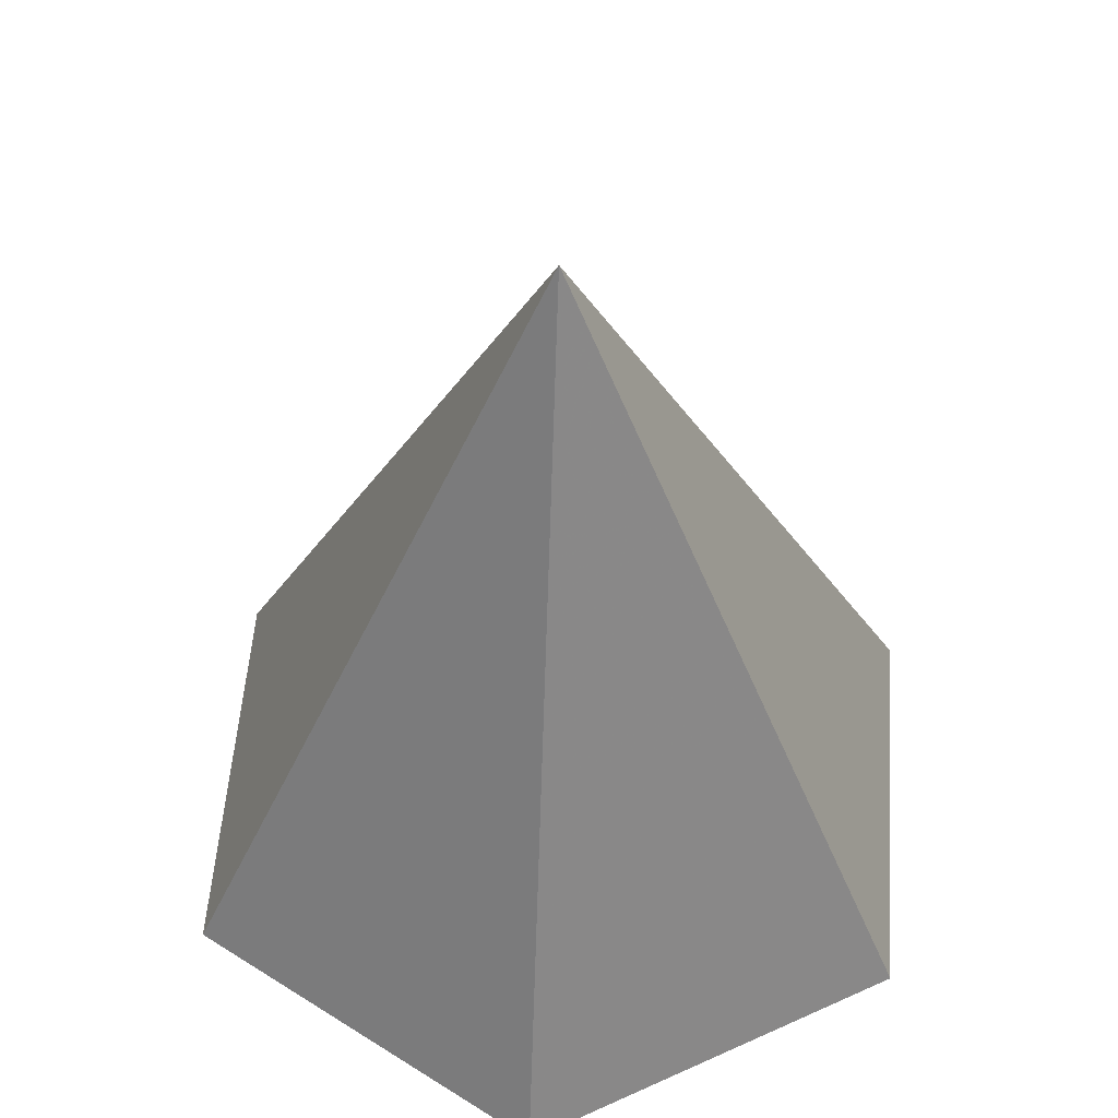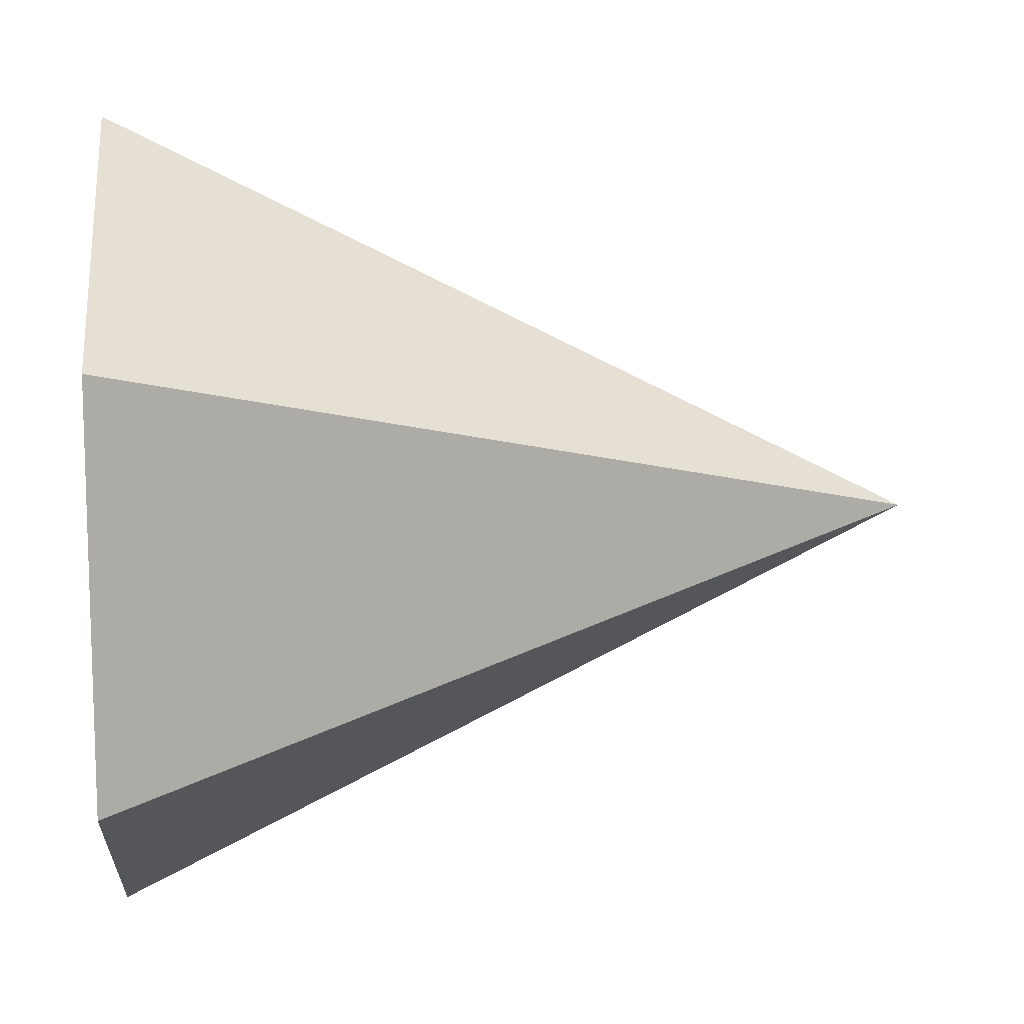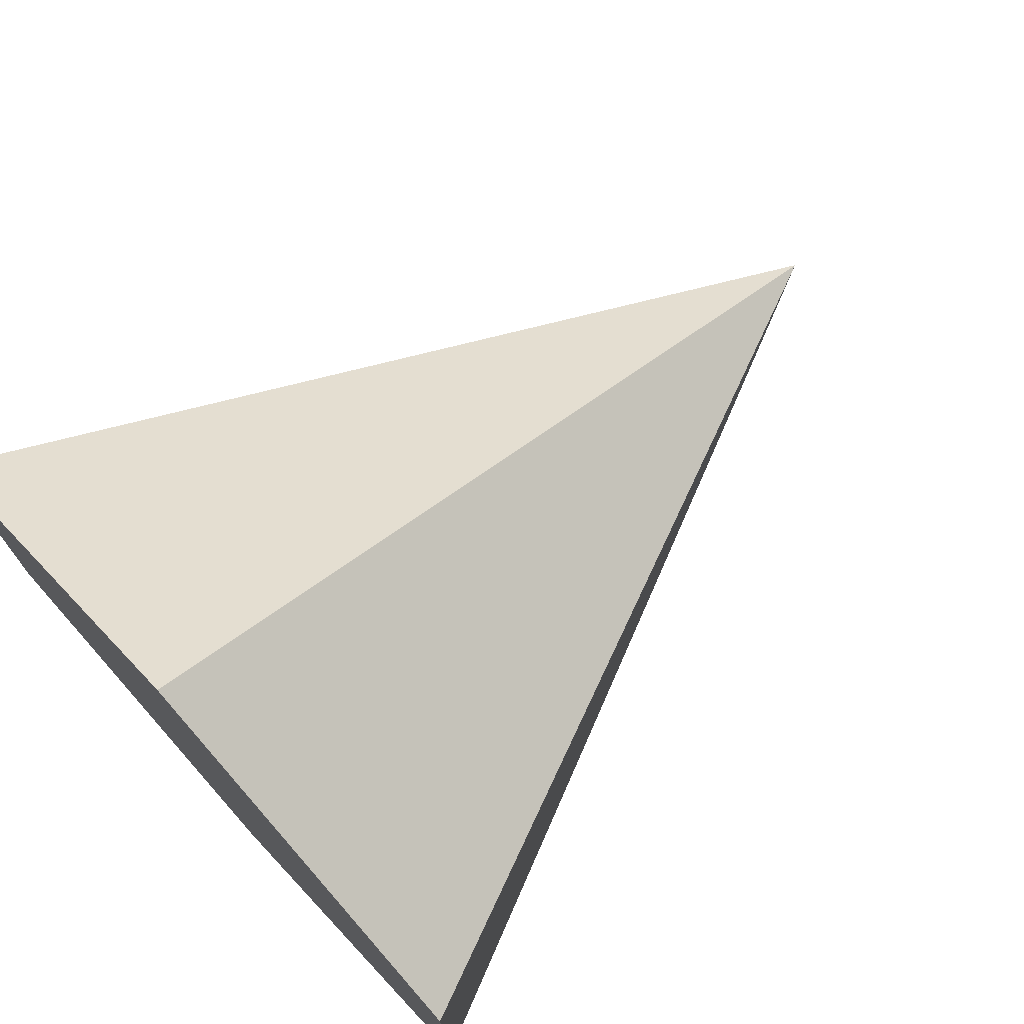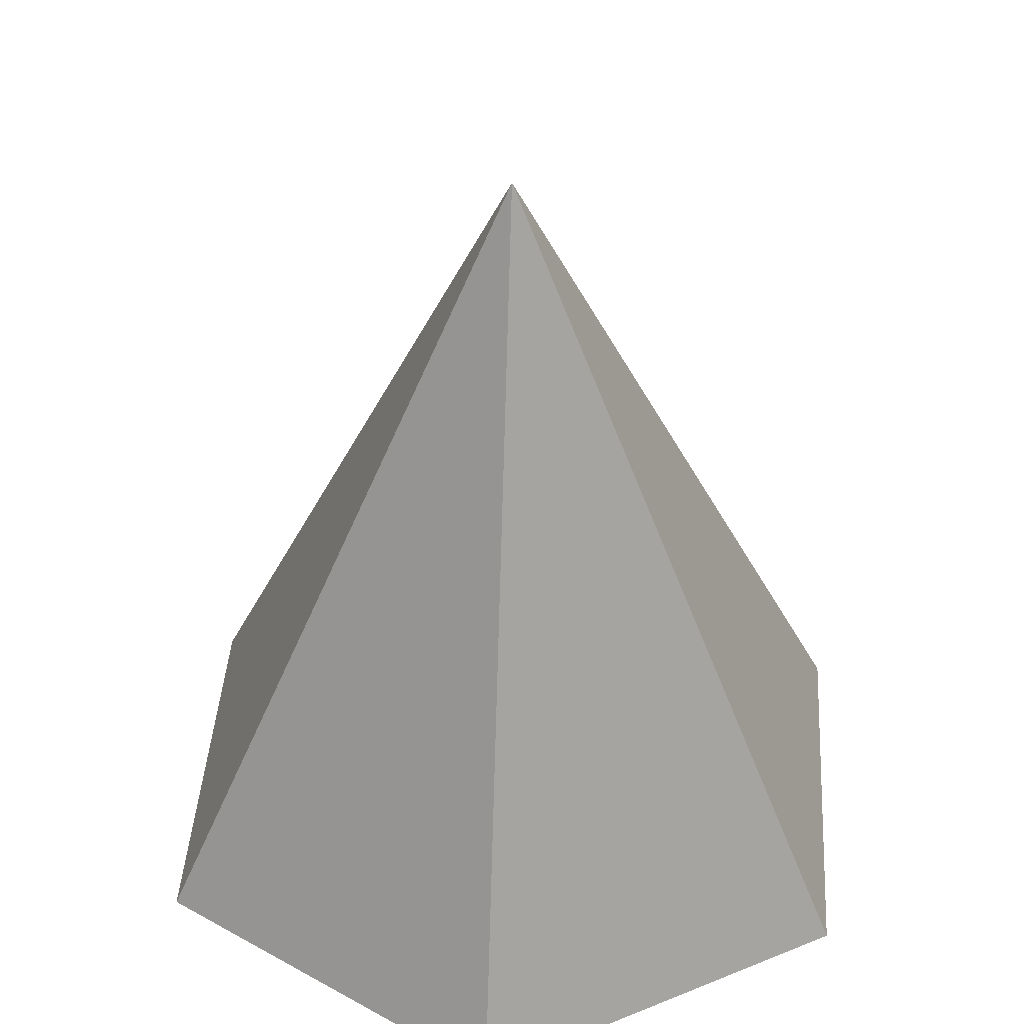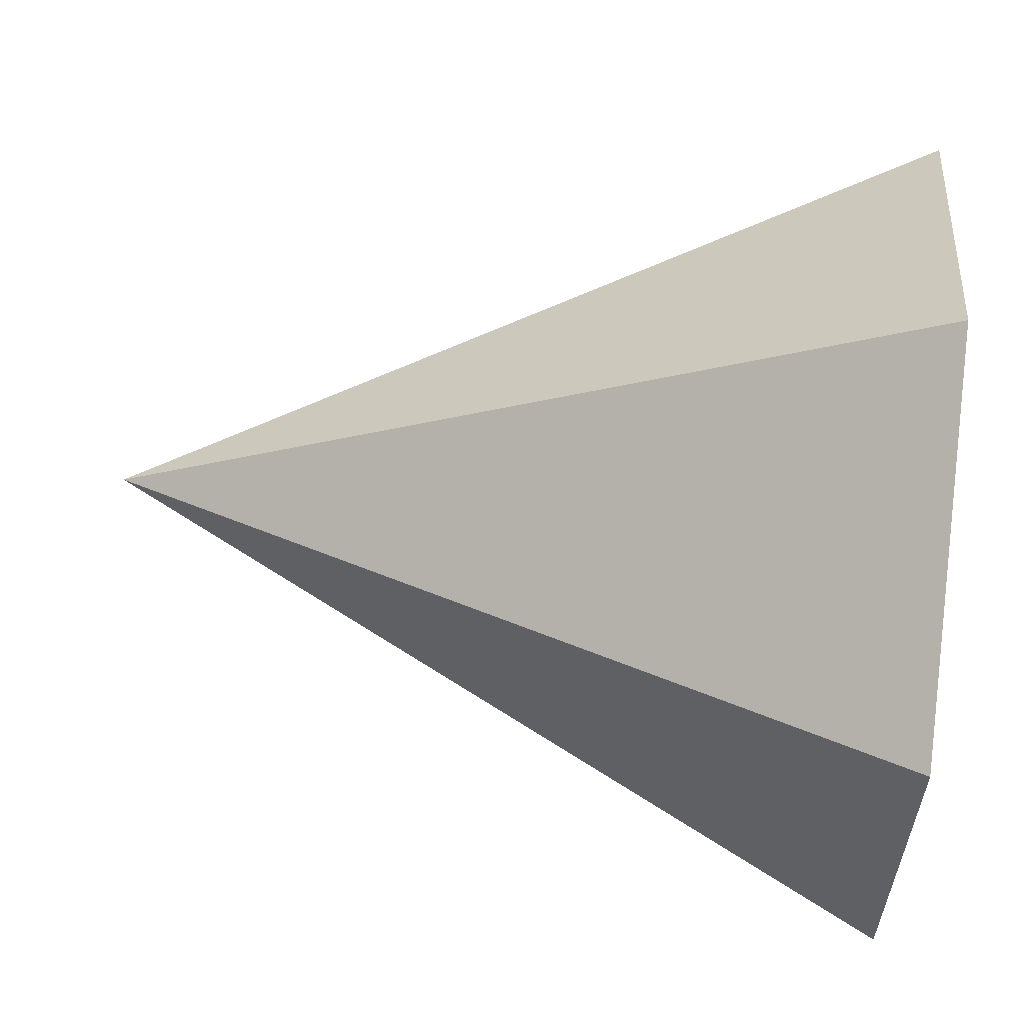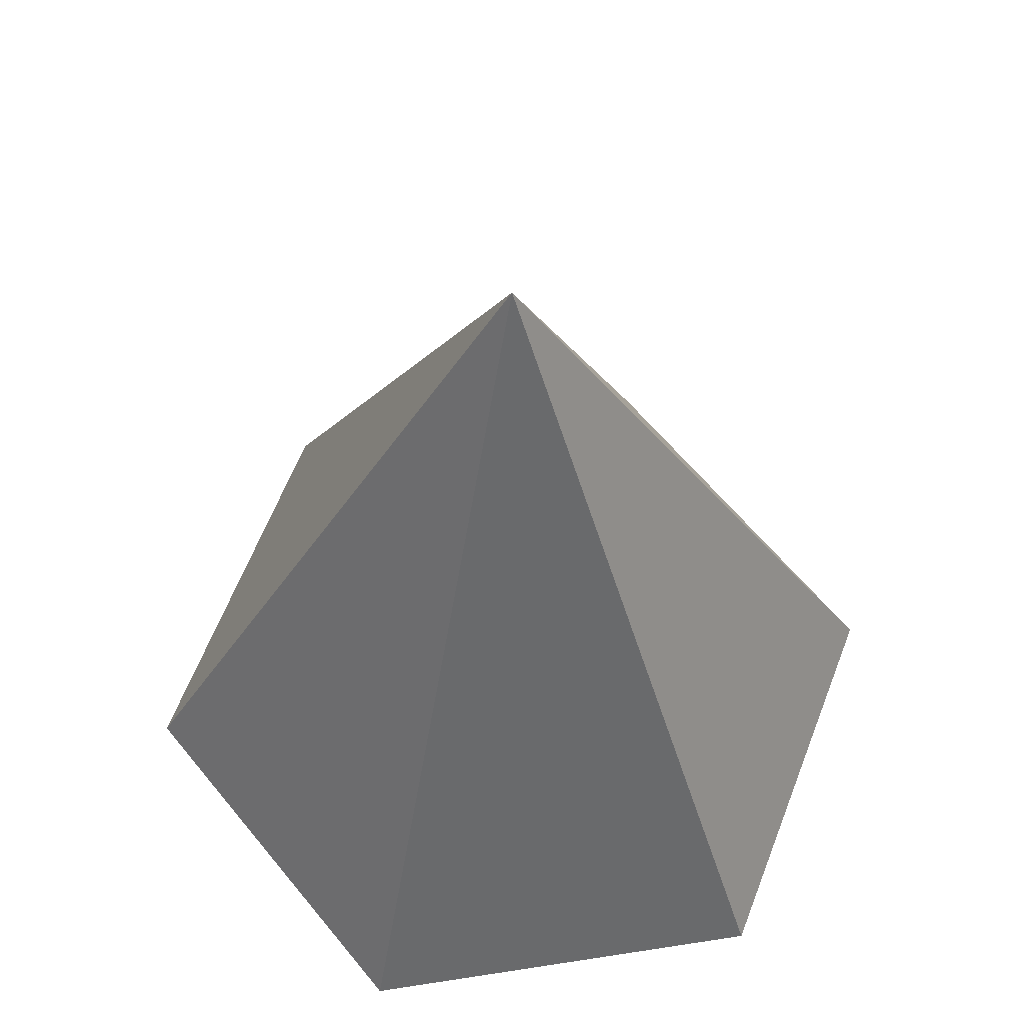
<metadata>
{"format":"obj","ext":"obj","renderer":"f3d","projection":"perspective","resolution":1024,"background":"white","views":[{"elev":53.2,"azim":-55.9,"up":"+Y"},{"elev":11.8,"azim":84.8,"up":"+Z"},{"elev":74.1,"azim":47.8,"up":"+Z"},{"elev":41.3,"azim":123.8,"up":"+Y"},{"elev":59.9,"azim":-84.5,"up":"+Z"},{"elev":61.2,"azim":-159.0,"up":"+Y"}]}
</metadata>
<code>
o Cone_Cone.001
v -0.1263 -1.029 -0.8852
v 0.7398 -1.029 -0.3852
v 0.7398 -1.029 0.6148
v -0.1263 -1.029 1.115
v -0.1263 0.9708 0.1148
v -0.9923 -1.029 0.6148
v -0.9923 -1.029 -0.3852
f 6 5 7
f 1 5 2
f 7 5 1
f 2 5 3
f 4 5 6
f 3 5 4
f 1 2 3 4 6 7

</code>
